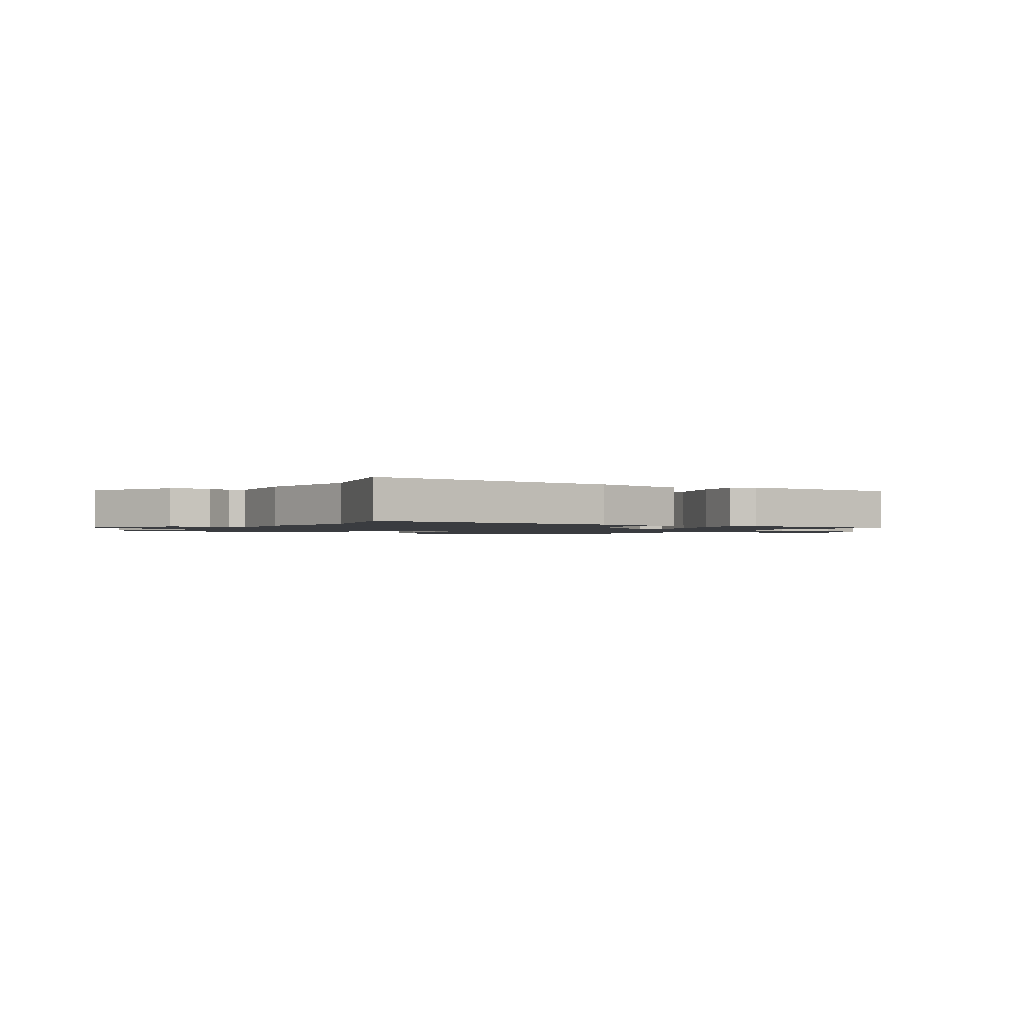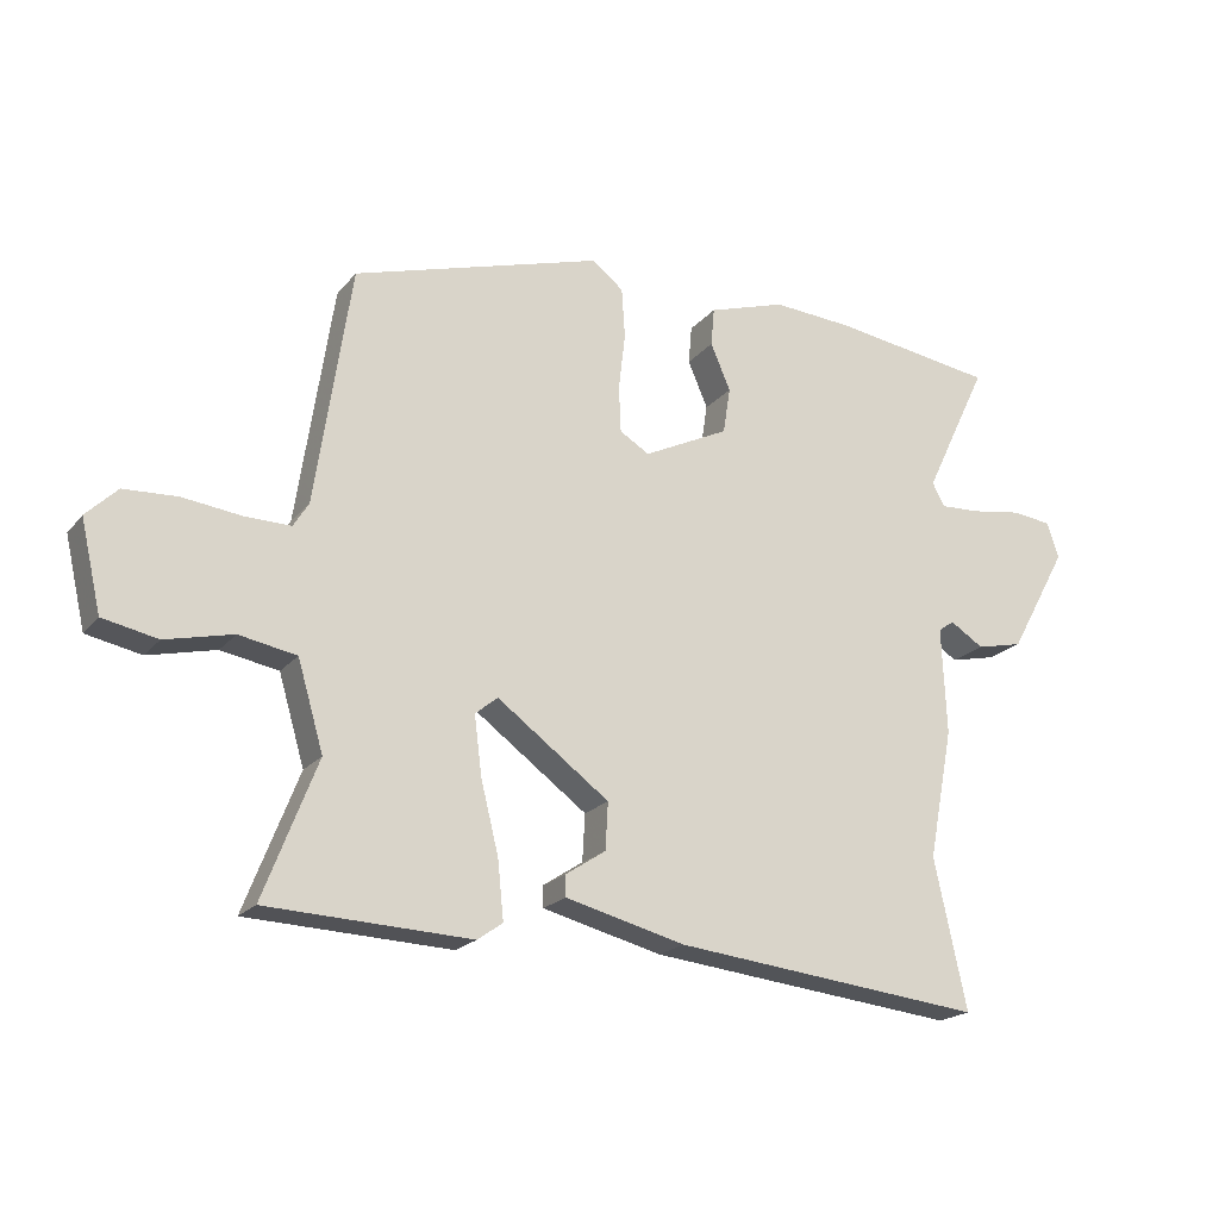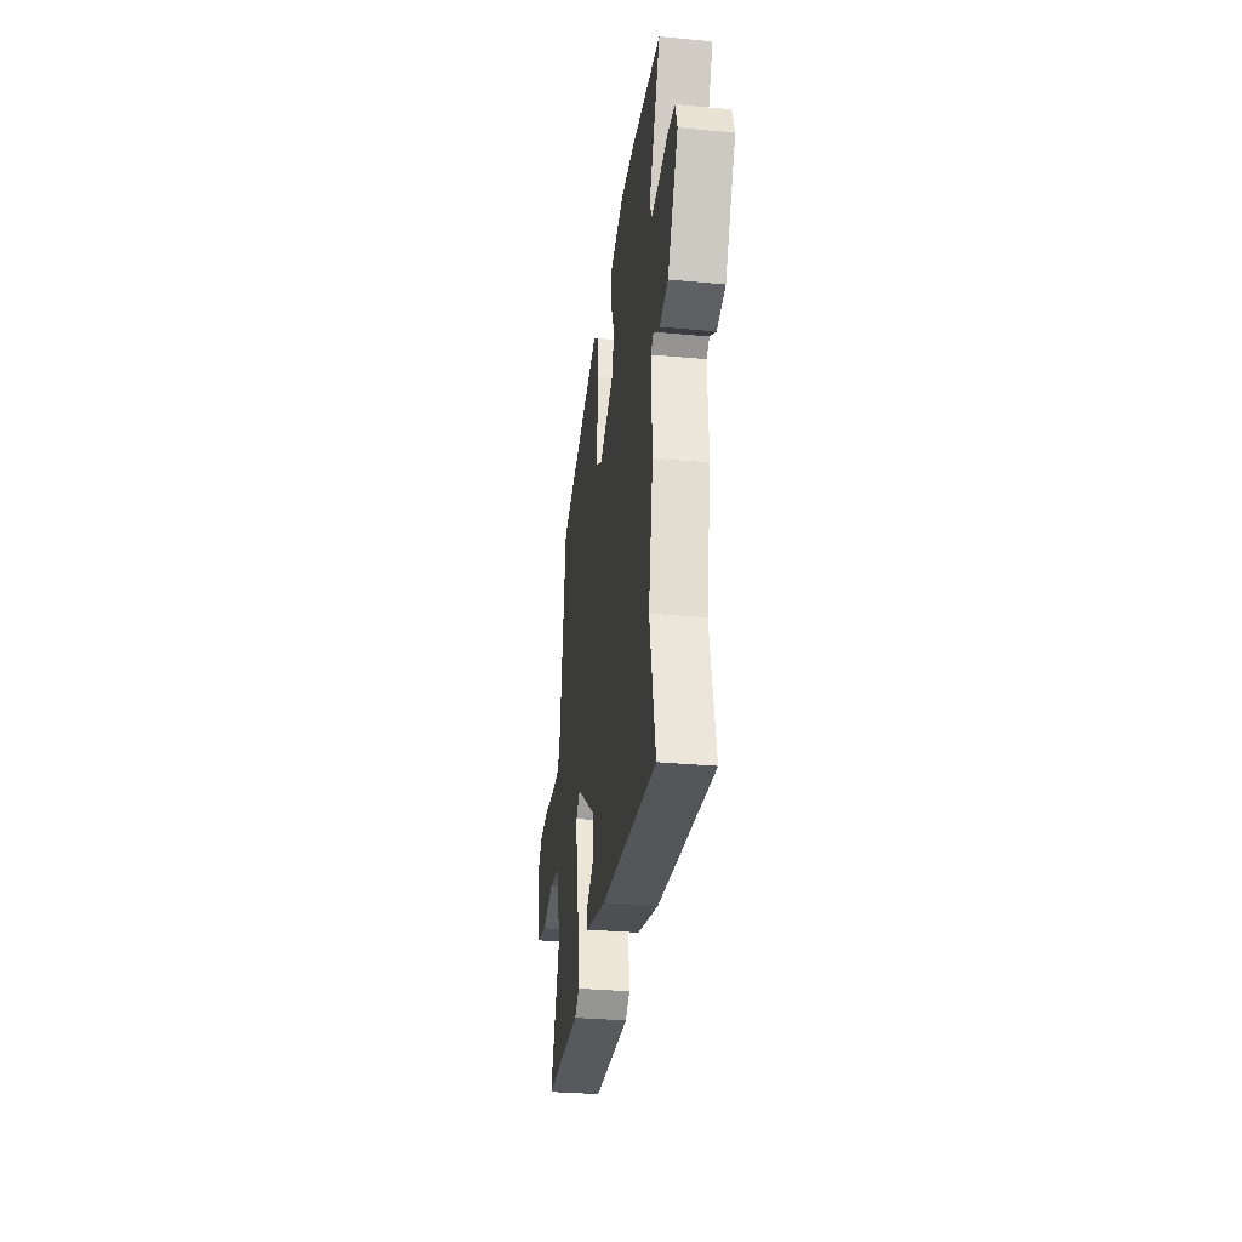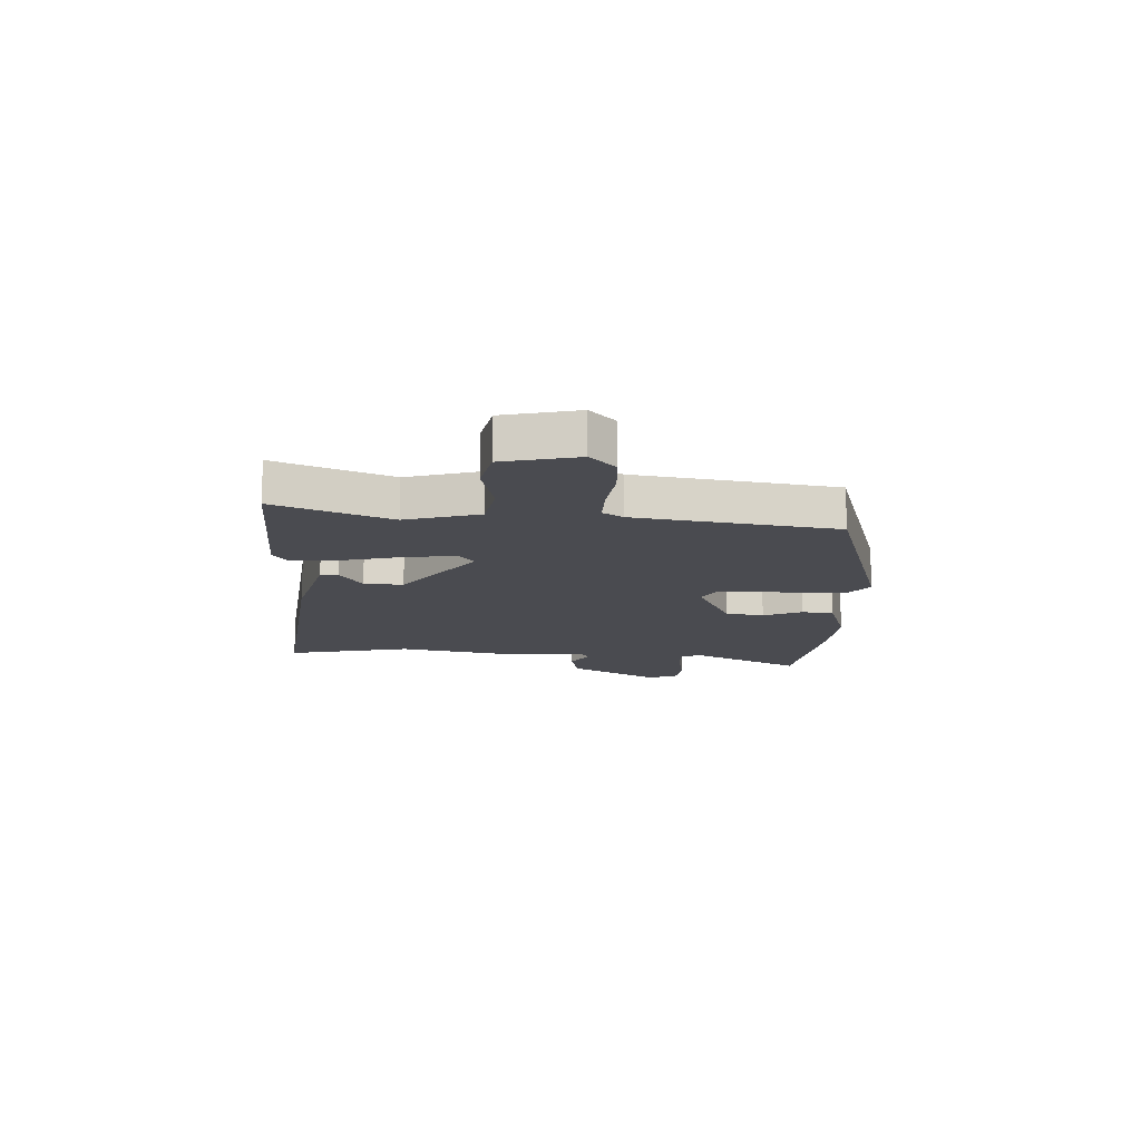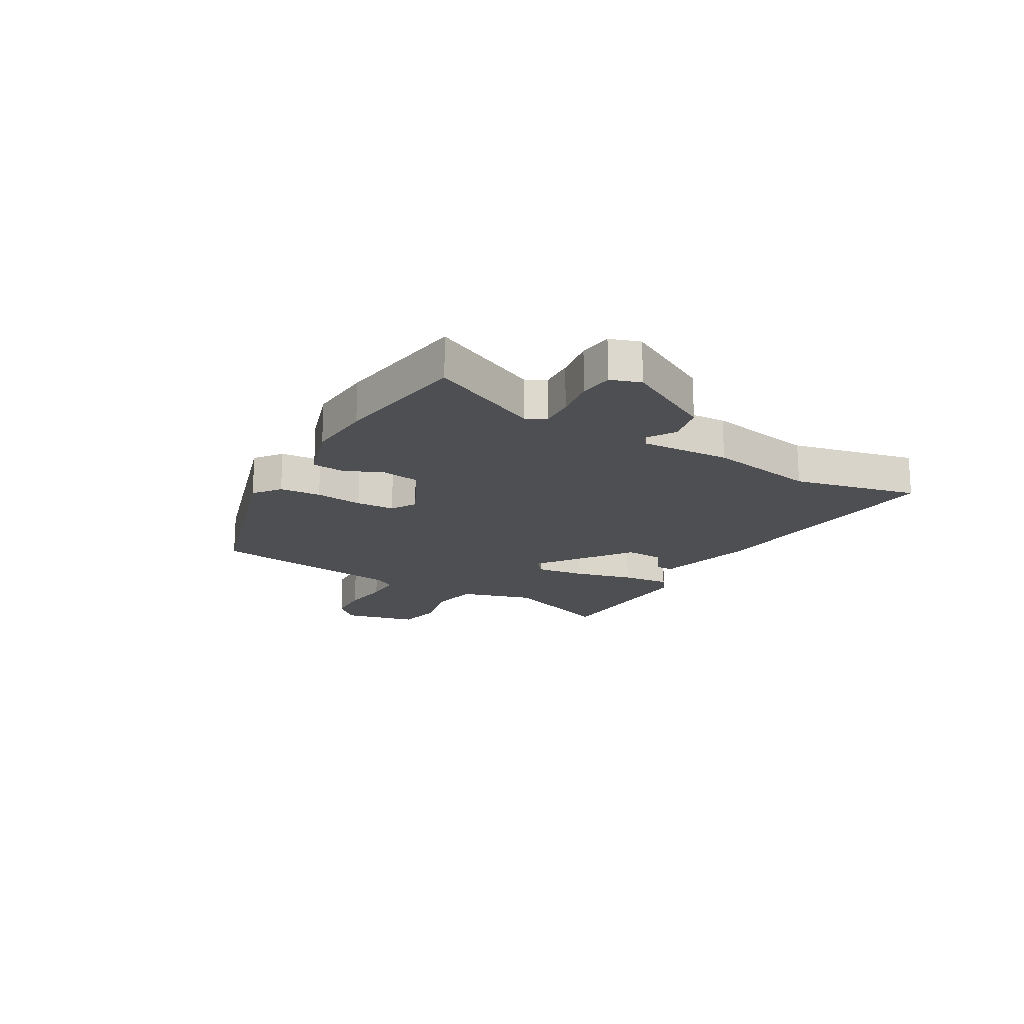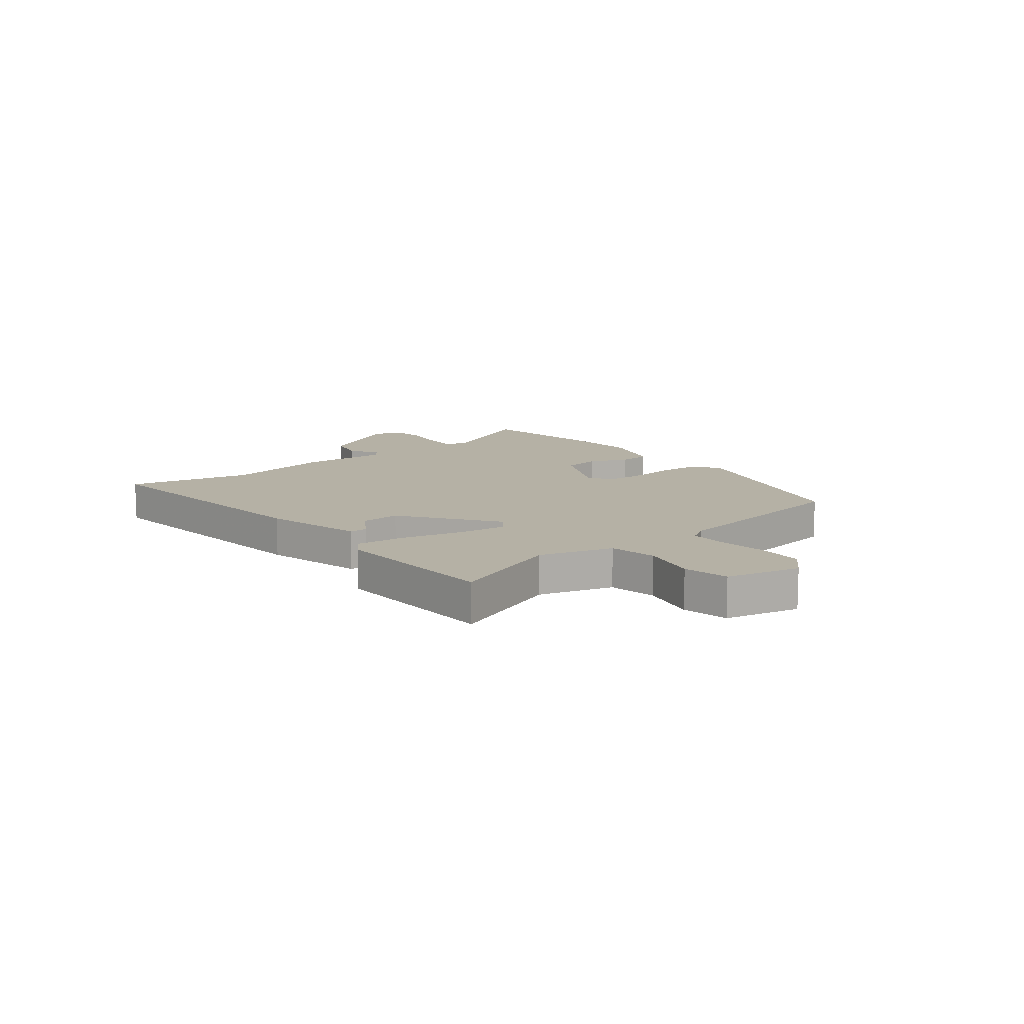
<metadata>
{"format":"obj","ext":"obj","renderer":"f3d","projection":"perspective","resolution":1024,"background":"white","views":[{"elev":-1.6,"azim":149.9,"up":"+Y"},{"elev":-20.1,"azim":-27.5,"up":"+Z"},{"elev":-31.8,"azim":82.5,"up":"+Z"},{"elev":-14.4,"azim":-92.8,"up":"+Y"},{"elev":-17.7,"azim":60.2,"up":"+Y"},{"elev":11.8,"azim":-128.4,"up":"+Y"}]}
</metadata>
<code>
v 0.46 0.07 -0.317
v 0.509 0.07 -0.543
v 0.038 0.07 -0.492
v -0.143 0.07 -0.446
v -0.144 0.07 -0.414
v -0.083 0.07 -0.374
v -0.079 0.07 -0.303
v -0.249 0.07 -0.178
v -0.283 0.07 -0.206
v -0.272 0.07 -0.294
v -0.245 0.07 -0.403
v -0.236 0.07 -0.491
v -0.274 0.07 -0.518
v -0.582 0.07 -0.505
v -0.501 0.07 -0.297
v -0.54 0.07 -0.164
v -0.627 0.07 -0.148
v -0.729 0.07 -0.172
v -0.812 0.07 -0.155
v -0.843 0.07 -0.02
v -0.796 0.07 0.026
v -0.715 0.07 0.03
v -0.626 0.07 0.019
v -0.557 0.07 0.018
v -0.534 0.07 0.055
v -0.48 0.07 0.416
v -0.104 0.07 0.528
v -0.056 0.07 0.491
v -0.051 0.07 0.416
v -0.061 0.07 0.33
v -0.058 0.07 0.26
v -0.013 0.07 0.233
v 0.116 0.07 0.296
v 0.127 0.07 0.366
v 0.097 0.07 0.436
v 0.102 0.07 0.494
v 0.219 0.07 0.531
v 0.34 0.07 0.523
v 0.588 0.07 0.487
v 0.491 0.07 0.285
v 0.51 0.07 0.25
v 0.571 0.07 0.253
v 0.647 0.07 0.265
v 0.708 0.07 0.258
v 0.726 0.07 0.204
v 0.637 0.07 0.043
v 0.566 0.07 0.027
v 0.515 0.07 0.059
v 0.491 0.07 0.042
v 0.498 0.07 -0.12
v 0.46 0 -0.317
v 0.509 0 -0.543
v 0.038 0 -0.492
v -0.143 0 -0.446
v -0.144 0 -0.414
v -0.083 0 -0.374
v -0.079 0 -0.303
v -0.249 0 -0.178
v -0.283 0 -0.206
v -0.272 0 -0.294
v -0.245 0 -0.403
v -0.236 0 -0.491
v -0.274 0 -0.518
v -0.582 0 -0.505
v -0.501 0 -0.297
v -0.54 0 -0.164
v -0.627 0 -0.148
v -0.729 0 -0.172
v -0.812 0 -0.155
v -0.843 0 -0.02
v -0.796 0 0.026
v -0.715 0 0.03
v -0.626 0 0.019
v -0.557 0 0.018
v -0.534 0 0.055
v -0.48 0 0.416
v -0.104 0 0.528
v -0.056 0 0.491
v -0.051 0 0.416
v -0.061 0 0.33
v -0.058 0 0.26
v -0.013 0 0.233
v 0.116 0 0.296
v 0.127 0 0.366
v 0.097 0 0.436
v 0.102 0 0.494
v 0.219 0 0.531
v 0.34 0 0.523
v 0.588 0 0.487
v 0.491 0 0.285
v 0.51 0 0.25
v 0.571 0 0.253
v 0.647 0 0.265
v 0.708 0 0.258
v 0.726 0 0.204
v 0.637 0 0.043
v 0.566 0 0.027
v 0.515 0 0.059
v 0.491 0 0.042
v 0.498 0 -0.12
f 49 50 1
f 45 46 47 48
f 43 44 45 48
f 42 43 48 49
f 41 42 49
f 40 41 49
f 37 38 39 40
f 37 40 49 1
f 34 35 36 37
f 33 34 37 1
f 27 28 29 30
f 25 26 27 30
f 24 25 30 31
f 20 21 22 23
f 20 23 24
f 17 18 19 20
f 16 17 20 24
f 15 16 24 31
f 10 11 12 13
f 9 10 13 14
f 3 4 5 6
f 3 6 7
f 2 3 7
f 32 33 1 2
f 9 14 15 31
f 8 9 31 32
f 2 7 8 32
f 51 100 99
f 98 97 96 95
f 98 95 94 93
f 99 98 93 92
f 99 92 91
f 99 91 90
f 90 89 88 87
f 51 99 90 87
f 87 86 85 84
f 51 87 84 83
f 80 79 78 77
f 80 77 76 75
f 81 80 75 74
f 73 72 71 70
f 74 73 70
f 70 69 68 67
f 74 70 67 66
f 81 74 66 65
f 63 62 61 60
f 64 63 60 59
f 56 55 54 53
f 57 56 53
f 57 53 52
f 52 51 83 82
f 81 65 64 59
f 82 81 59 58
f 82 58 57 52
f 1 51 52 2
f 2 52 53 3
f 3 53 54 4
f 4 54 55 5
f 5 55 56 6
f 6 56 57 7
f 7 57 58 8
f 8 58 59 9
f 9 59 60 10
f 10 60 61 11
f 11 61 62 12
f 12 62 63 13
f 13 63 64 14
f 14 64 65 15
f 15 65 66 16
f 16 66 67 17
f 17 67 68 18
f 18 68 69 19
f 19 69 70 20
f 20 70 71 21
f 21 71 72 22
f 22 72 73 23
f 23 73 74 24
f 24 74 75 25
f 25 75 76 26
f 26 76 77 27
f 27 77 78 28
f 28 78 79 29
f 29 79 80 30
f 30 80 81 31
f 31 81 82 32
f 32 82 83 33
f 33 83 84 34
f 34 84 85 35
f 35 85 86 36
f 36 86 87 37
f 37 87 88 38
f 38 88 89 39
f 39 89 90 40
f 40 90 91 41
f 41 91 92 42
f 42 92 93 43
f 43 93 94 44
f 44 94 95 45
f 45 95 96 46
f 46 96 97 47
f 47 97 98 48
f 48 98 99 49
f 49 99 100 50
f 50 100 51 1

</code>
